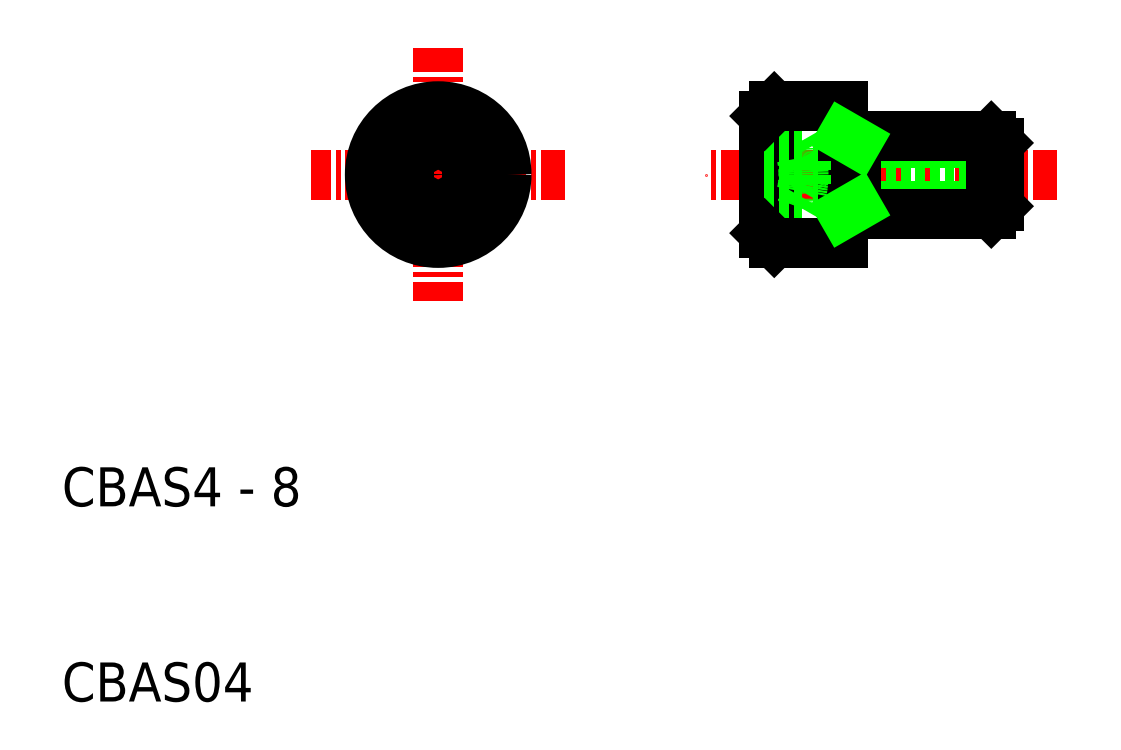
<metadata>
{"format":"dxf","ext":"dxf","renderer":"ezdxf+matplotlib","layout":"modelspace","background":"white","min_lineweight":24,"dpi":150}
</metadata>
<code>
0
SECTION
2
ENTITIES
0
TEXT
8
0
10
10
20
20
30
0
40
2
1
CBAS4 - 8
0
TEXT
8
0
10
10
20
10
30
0
40
2
1
CBAS04
0
LINE
8
CENTER
10
61
20
37
30
0
11
43
21
37
31
0
0
LINE
8
CENTER
10
29.28
20
43.5
30
0
11
29.28
21
30.5
31
0
0
LINE
8
CENTER
10
35.78
20
37
30
0
11
22.78
21
37
31
0
0
LINE
8
0
10
30.78
20
37.87
30
0
11
29.28
21
38.73
31
0
0
LINE
8
0
10
30.78
20
36.13
30
0
11
29.28
21
35.27
31
0
0
CIRCLE
8
0
10
29.28
20
37
30
0
40
0.75
0
CIRCLE
8
0
10
29.28
20
37
30
0
40
3.5
0
CIRCLE
8
0
10
29.28
20
37
30
0
40
3
0
LINE
8
0
10
27.78
20
37.87
30
0
11
29.28
21
38.73
31
0
0
LINE
8
0
10
27.78
20
36.13
30
0
11
29.28
21
35.27
31
0
0
LINE
8
0
10
27.78
20
37.87
30
0
11
27.78
21
36.13
31
0
0
LINE
8
0
10
30.78
20
37.87
30
0
11
30.78
21
36.13
31
0
0
LINE
8
0
10
58
20
35.38
30
0
11
50.7
21
35.38
31
0
0
LINE
8
0
10
58
20
38.62
30
0
11
50.7
21
38.62
31
0
0
LINE
8
0
10
48.48
20
37.75
30
0
11
58
21
37.75
31
0
0
LINE
8
0
10
48.48
20
36.25
30
0
11
58
21
36.25
31
0
0
LINE
8
0
10
50
20
39
30
0
11
57.62
21
39
31
0
0
LINE
8
0
10
50
20
35
30
0
11
57.62
21
35
31
0
0
ARC
8
0
10
46.84
20
38.3
30
0
40
1.157
50
338
51
21.99
0
LINE
8
0
10
47.92
20
38.73
30
0
11
48.48
21
37.75
31
0
0
LINE
8
0
10
46.5
20
40.5
30
0
11
46.5
21
33.5
31
0
0
LINE
8
0
10
50
20
39
30
0
11
50
21
35
31
0
0
LINE
8
0
10
46
20
40
30
0
11
46
21
34
31
0
0
LINE
8
0
10
46
20
37.87
30
0
11
47.92
21
37.87
31
0
0
ARC
8
0
10
46.84
20
35.7
30
0
40
1.157
50
338
51
21.99
0
LINE
8
0
10
47.92
20
35.27
30
0
11
48.48
21
36.25
31
0
0
LINE
8
0
10
46
20
36.13
30
0
11
47.92
21
36.13
31
0
0
LINE
8
0
10
46
20
35.27
30
0
11
47.92
21
35.27
31
0
0
LINE
8
0
10
50
20
35
30
0
11
50
21
33.5
31
0
0
LINE
8
0
10
46.5
20
33.5
30
0
11
50
21
33.5
31
0
0
LINE
8
0
10
46
20
34
30
0
11
46.5
21
33.5
31
0
0
ARC
8
0
10
43.5
20
37
30
0
40
4.5
50
348.9
51
11.1
0
LINE
8
0
10
48.48
20
37.75
30
0
11
48.48
21
36.25
31
0
0
LINE
8
0
10
46
20
38.73
30
0
11
47.92
21
38.73
31
0
0
LINE
8
0
10
46
20
40
30
0
11
46.5
21
40.5
31
0
0
LINE
8
0
10
50
20
40.5
30
0
11
50
21
39
31
0
0
LINE
8
0
10
46.5
20
40.5
30
0
11
50
21
40.5
31
0
0
LINE
8
0
10
58
20
35.38
30
0
11
58
21
38.62
31
0
0
LINE
8
0
10
57.62
20
35
30
0
11
57.62
21
39
31
0
0
LINE
8
0
10
57.62
20
35
30
0
11
58
21
35.38
31
0
0
LINE
8
0
10
57.62
20
39
30
0
11
58
21
38.62
31
0
0
LINE
8
0
10
50.7
20
39
30
0
11
50.7
21
35
31
0
0
LINE
8
0
10
50.7
20
38.62
30
0
11
50.04
21
39
31
0
0
LINE
8
0
10
50.7
20
35.38
30
0
11
50.04
21
35
31
0
0
ENDSEC
0
EOF

</code>
